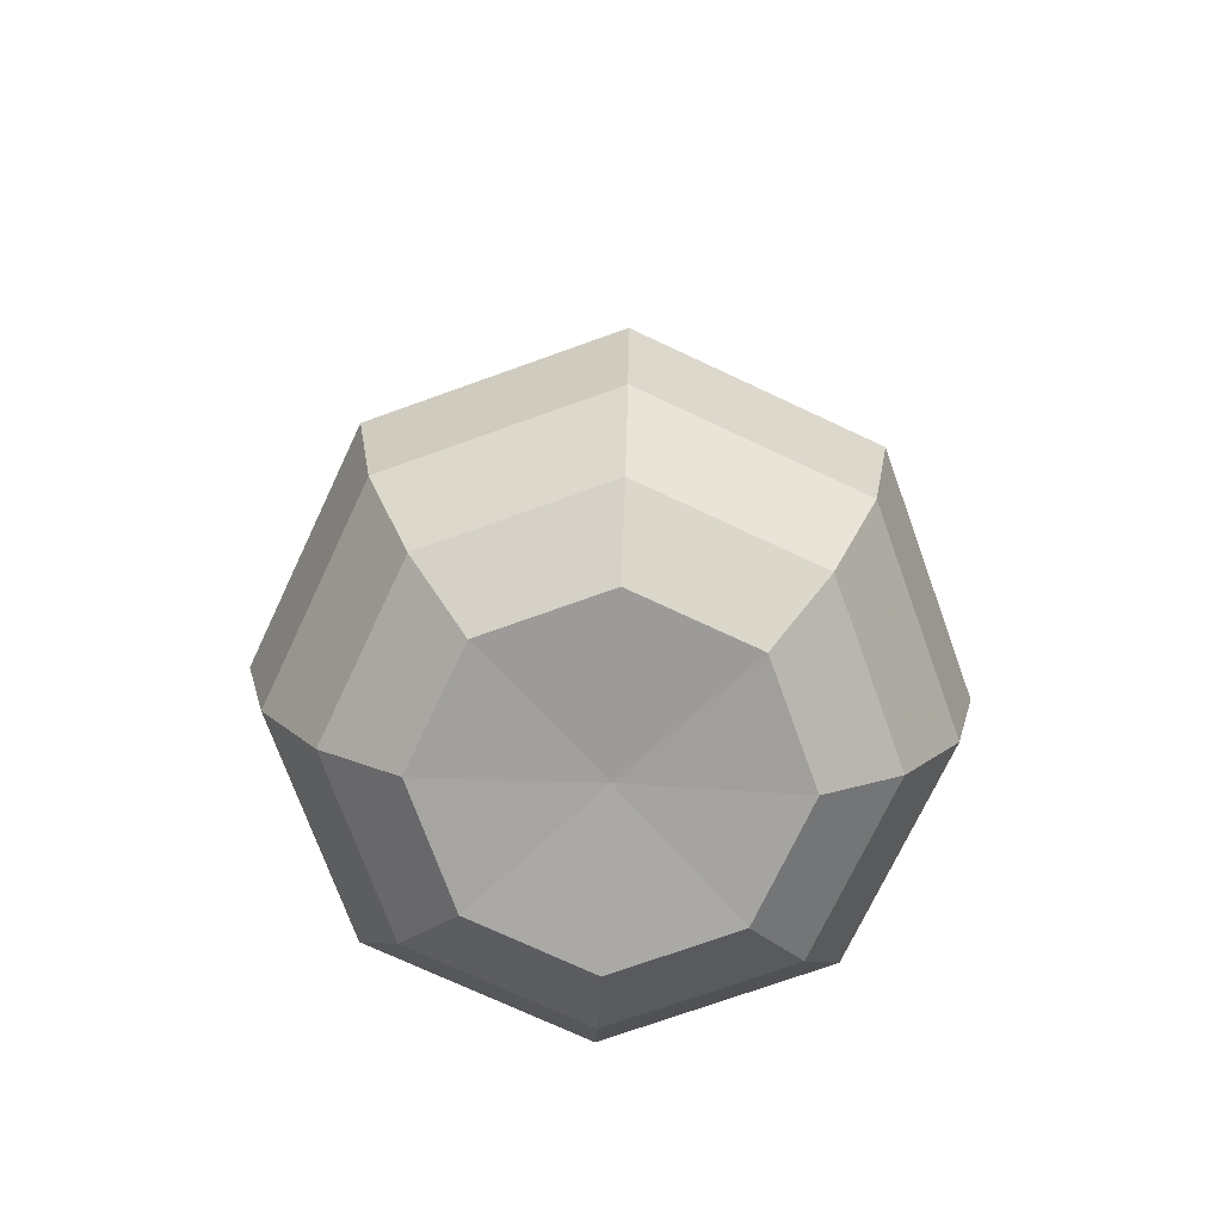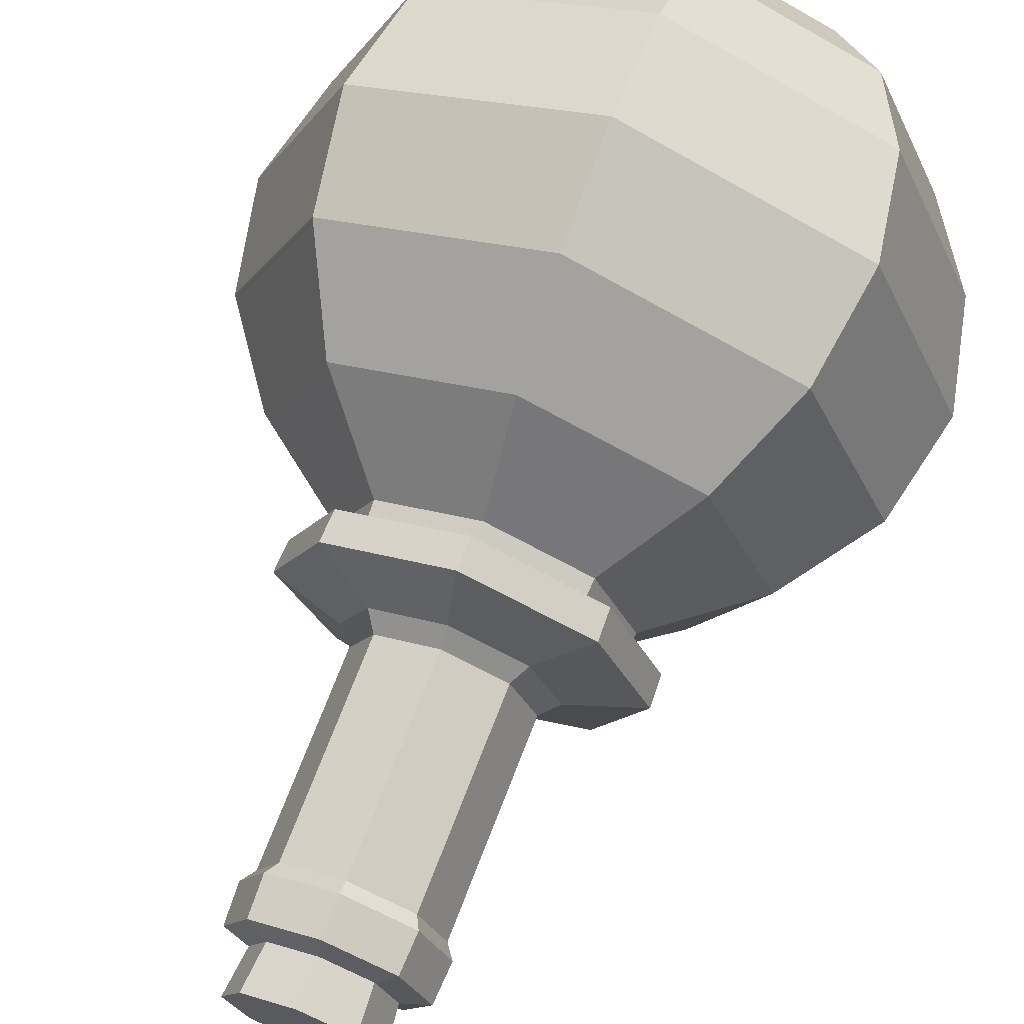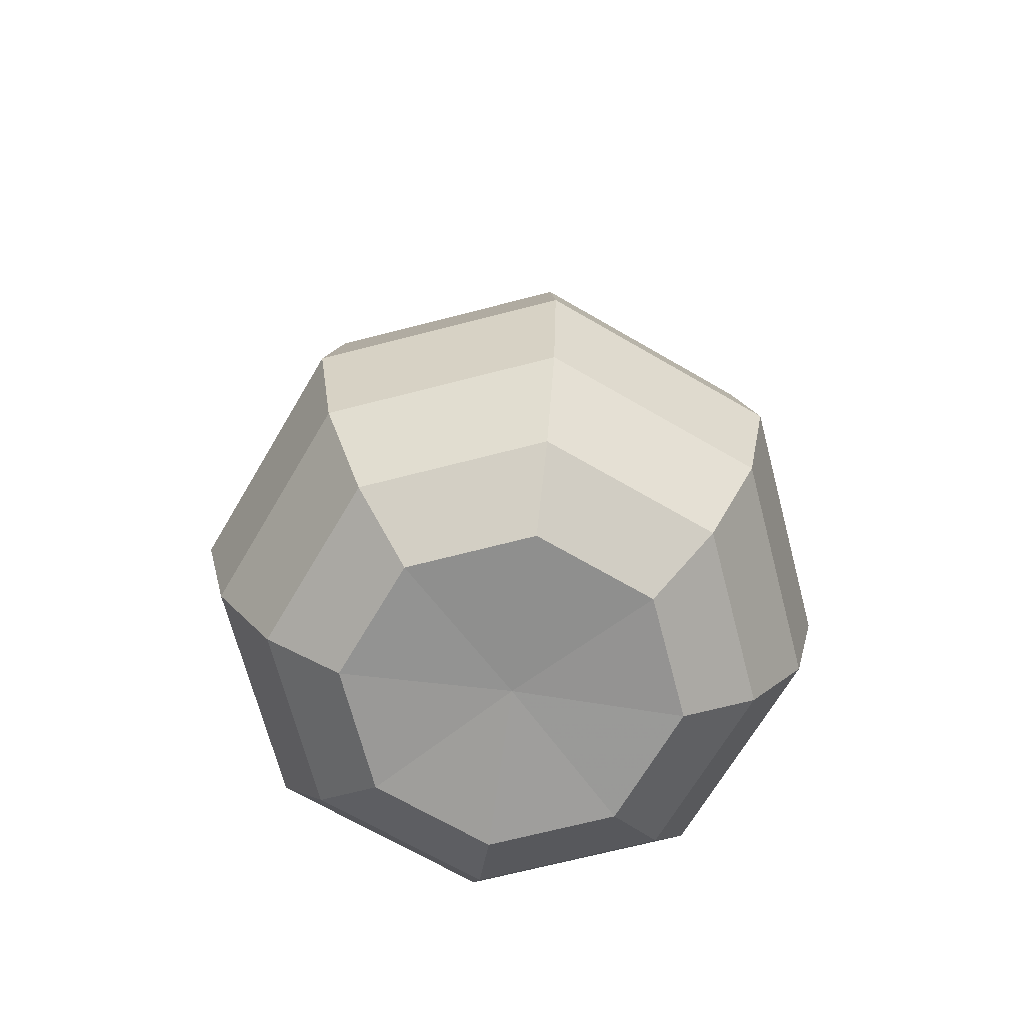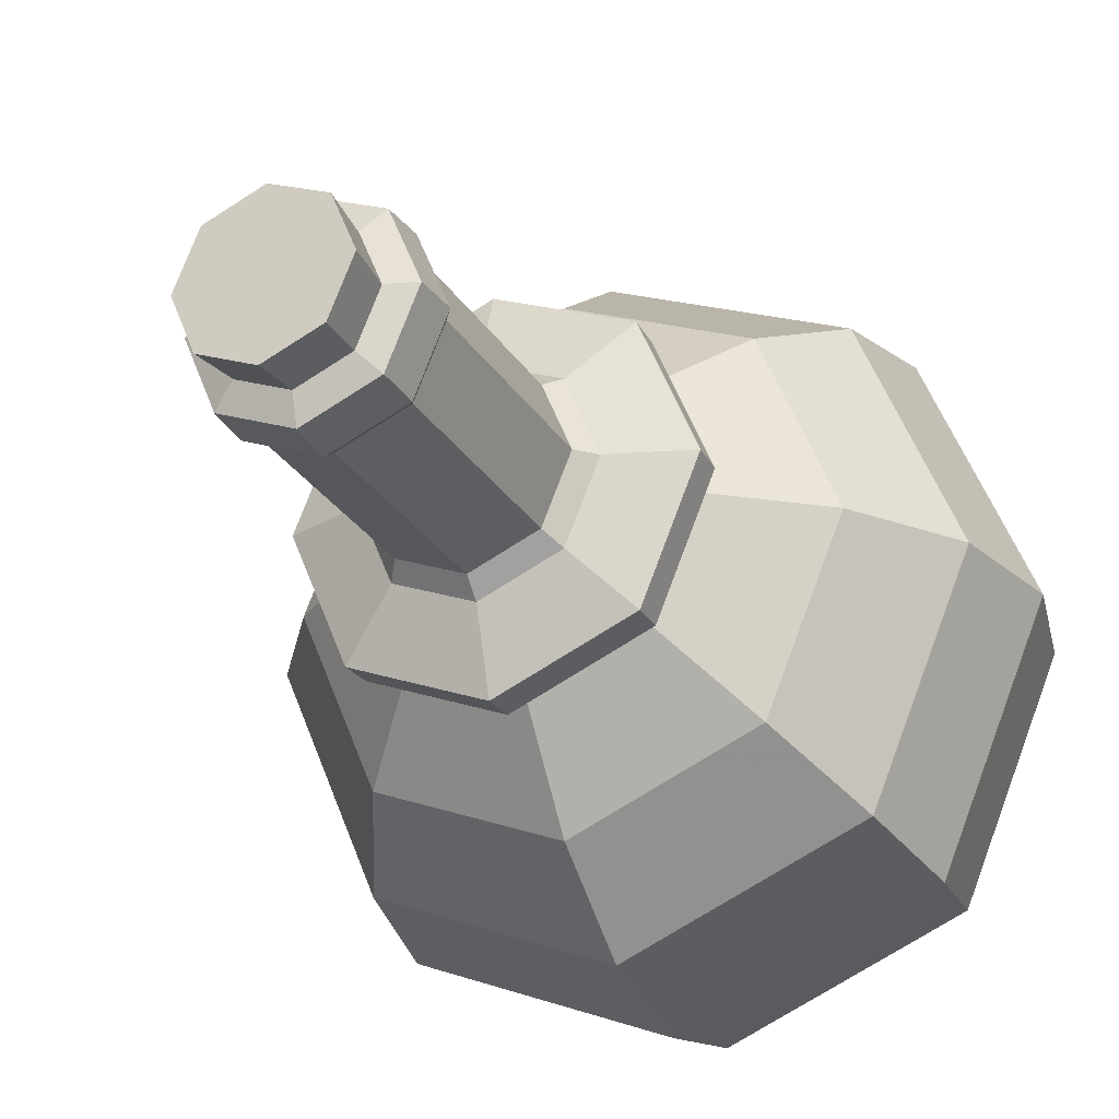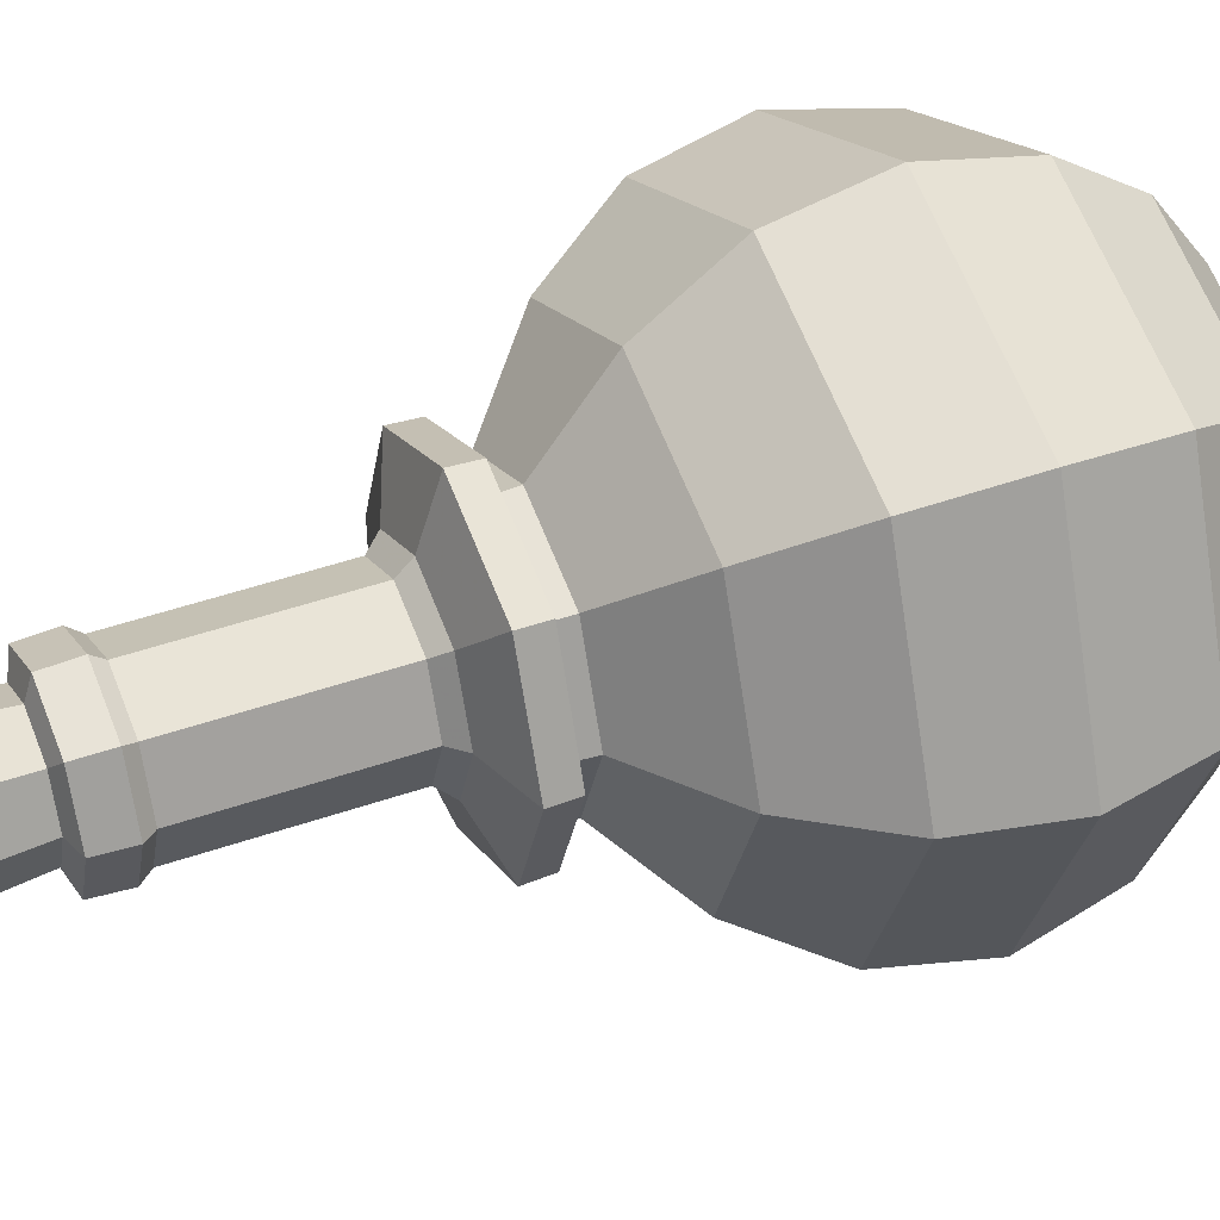
<metadata>
{"format":"obj","ext":"obj","renderer":"f3d","projection":"perspective","resolution":1024,"background":"white","views":[{"elev":-72.6,"azim":-137.7,"up":"+Y"},{"elev":68.9,"azim":-159.2,"up":"+Z"},{"elev":-68.0,"azim":37.1,"up":"+Y"},{"elev":-26.2,"azim":-155.4,"up":"+Z"},{"elev":41.0,"azim":-113.6,"up":"+Z"}]}
</metadata>
<code>
o pCylinder2
v 0.786 10.61 2e-06
v 0.6387 9.232 2e-06
v 0.4516 9.232 -0.4516
v 0.5558 10.61 -0.5557
v 0 9.232 -0.6387
v 0 10.61 -0.7859
v -0.4516 9.232 -0.4516
v -0.5558 10.61 -0.5557
v -0.6387 9.232 2e-06
v -0.786 10.61 2e-06
v -0.4516 9.232 0.4516
v -0.5558 10.61 0.5558
v 0 9.232 0.6387
v 0 10.61 0.786
v 0.4516 9.232 0.4516
v 0.5558 10.61 0.5558
v 0 9.232 2e-06
v 0 10.61 2e-06
g pCylinder2_pCylinder2_phong2SG
f 1 3 4
f 3 6 4
f 5 8 6
f 8 9 10
f 9 12 10
f 11 14 12
f 14 15 16
f 16 2 1
f 3 2 17
f 5 3 17
f 7 5 17
f 9 7 17
f 11 9 17
f 13 11 17
f 15 13 17
f 2 15 17
f 18 1 4
f 18 4 6
f 18 6 8
f 18 8 10
f 18 10 12
f 18 12 14
f 18 14 16
f 18 16 1
f 1 2 3
f 3 5 6
f 5 7 8
f 8 7 9
f 9 11 12
f 11 13 14
f 14 13 15
f 16 15 2
o pSphere6
v 0 5.377 -2.037
v 1.44 5.377 -1.44
v 0.9173 6.01 -0.9173
v 0 6.01 -1.297
v -1.44 5.377 -1.44
v -0.9173 6.01 -0.9173
v -2.037 5.377 1e-06
v -1.297 6.01 1e-06
v -1.44 5.377 1.44
v -0.9173 6.01 0.9173
v 0 5.377 2.037
v 0 6.01 1.297
v 1.44 5.377 1.44
v 0.9173 6.01 0.9173
v 2.037 5.377 1e-06
v 1.297 6.01 1e-06
v -0.5169 7.095 0.5169
v 0 7.095 0.731
v -0.731 7.095 1e-06
v -0.5169 7.095 -0.5169
v 0 7.095 -0.731
v 0.5169 7.095 -0.5169
v 0.731 7.095 1e-06
v 0.5169 7.095 0.5169
v 1.334 0.0196 -1.334
v 0 0.0196 -1.887
v 0 0.6351 -2.728
v 1.929 0.6351 -1.929
v -1.334 0.0196 -1.334
v -1.929 0.6351 -1.929
v -1.887 0.0196 0
v -2.728 0.6351 0
v -1.334 0.0196 1.334
v -1.929 0.6351 1.929
v 0 0.0196 1.887
v 0 0.6351 2.728
v 1.334 0.0196 1.334
v 1.929 0.6351 1.929
v 1.887 0.0196 0
v 2.728 0.6351 0
v 0 1.601 -3.36
v 2.376 1.601 -2.376
v -2.376 1.601 -2.376
v -3.36 1.601 0
v -2.376 1.601 2.376
v 0 1.601 3.36
v 2.376 1.601 2.376
v 3.36 1.601 0
v 0 2.871 -3.637
v 2.571 2.871 -2.571
v -2.571 2.871 -2.571
v -3.637 2.871 0
v -2.571 2.871 2.571
v 0 2.871 3.637
v 2.571 2.871 2.571
v 3.637 2.871 0
v 0 4.141 -3.36
v 2.376 4.141 -2.376
v -2.376 4.141 -2.376
v -3.36 4.141 1e-06
v -2.376 4.141 2.376
v 0 4.141 3.36
v 2.376 4.141 2.376
v 3.36 4.141 1e-06
v 0 5.212 -2.599
v 1.837 5.212 -1.837
v -1.837 5.212 -1.837
v -2.599 5.212 1e-06
v -1.837 5.212 1.837
v 0 5.212 2.599
v 1.837 5.212 1.837
v 2.599 5.212 1e-06
v 0 6.041 -1.527
v 1.08 6.041 -1.08
v -1.08 6.041 -1.08
v -1.527 6.041 1e-06
v -1.08 6.041 1.08
v 0 6.041 1.527
v 1.08 6.041 1.08
v 1.527 6.041 1e-06
v 0 0.1124 0
v 0 6.24 -1.512
v 1.069 6.24 -1.069
v -1.069 6.24 -1.069
v -1.512 6.24 1e-06
v -1.069 6.24 1.069
v 0 6.24 1.512
v 1.069 6.24 1.069
v 1.512 6.24 1e-06
v 0 6.339 -1.884
v 1.332 6.339 -1.332
v -1.332 6.339 -1.332
v -1.884 6.339 1e-06
v -1.332 6.339 1.332
v 0 6.339 1.884
v 1.332 6.339 1.332
v 1.884 6.339 1e-06
v 0 6.69 -1.899
v 1.343 6.69 -1.343
v -1.343 6.69 -1.343
v -1.899 6.69 1e-06
v -1.343 6.69 1.343
v 0 6.69 1.899
v 1.343 6.69 1.343
v 1.899 6.69 1e-06
v 0 6.948 -1.118
v 0.7907 6.948 -0.7907
v -0.7907 6.948 -0.7907
v -1.118 6.948 1e-06
v -0.7907 6.948 0.7907
v 0 6.948 1.118
v 0.7907 6.948 0.7907
v 1.118 6.948 1e-06
v 0 9.422 -0.9346
v 0 9.571 -1.043
v 0.7377 9.571 -0.7377
v 0.6609 9.422 -0.6609
v -0.6609 9.422 -0.6609
v -0.7377 9.571 -0.7377
v -0.9346 9.422 2e-06
v -1.043 9.571 2e-06
v -0.6609 9.422 0.6609
v -0.7377 9.571 0.7377
v 0 9.422 0.9346
v 0 9.571 1.043
v 0.6609 9.422 0.6609
v 0.7377 9.571 0.7377
v 0.9346 9.422 2e-06
v 1.043 9.571 2e-06
v 0 10.01 -1.018
v 0.7199 10.01 -0.7199
v -0.7199 10.01 -0.7199
v -1.018 10.01 2e-06
v -0.7199 10.01 0.7199
v 0 10.01 1.018
v 0.7199 10.01 0.7199
v 1.018 10.01 2e-06
v 0 10.1 -0.7332
v 0.5185 10.1 -0.5185
v -0.5185 10.1 -0.5185
v -0.7332 10.1 2e-06
v -0.5185 10.1 0.5185
v 0 10.1 0.7332
v 0.5185 10.1 0.5185
v 0.7332 10.1 2e-06
v 0.9438 7.131 1e-06
v 0.6674 7.131 -0.6674
v 0.6674 7.131 0.6674
v 0 7.131 0.9438
v -0.6674 7.131 0.6674
v -0.9438 7.131 1e-06
v -0.6674 7.131 -0.6674
v 0 7.131 -0.9438
g pSphere6_pSphere6_phong2SG
f 19 21 22
f 19 24 23
f 23 26 25
f 27 26 28
f 27 30 29
f 29 32 31
f 31 34 33
f 33 21 20
f 28 36 30
f 28 37 35
f 26 38 37
f 22 38 24
f 21 39 22
f 34 40 21
f 32 41 34
f 32 36 42
f 44 46 43
f 44 48 45
f 48 49 50
f 49 52 50
f 52 53 54
f 53 56 54
f 56 57 58
f 57 46 58
f 45 60 46
f 45 61 59
f 61 50 62
f 50 63 62
f 63 54 64
f 54 65 64
f 56 66 65
f 58 60 66
f 60 67 68
f 67 61 69
f 61 70 69
f 62 71 70
f 71 64 72
f 64 73 72
f 73 66 74
f 74 60 68
f 67 76 68
f 67 77 75
f 69 78 77
f 78 71 79
f 79 72 80
f 72 81 80
f 73 82 81
f 82 68 76
f 76 83 84
f 83 77 85
f 77 86 85
f 78 87 86
f 79 88 87
f 80 89 88
f 81 90 89
f 82 84 90
f 83 92 84
f 83 93 91
f 93 86 94
f 86 95 94
f 95 88 96
f 88 97 96
f 97 90 98
f 90 92 98
f 43 99 44
f 44 99 47
f 47 99 49
f 49 99 51
f 51 99 53
f 53 99 55
f 55 99 57
f 57 99 43
f 91 101 92
f 91 102 100
f 94 102 93
f 94 104 103
f 96 104 95
f 97 105 96
f 98 106 97
f 98 101 107
f 100 109 101
f 102 108 100
f 102 111 110
f 104 111 103
f 104 113 112
f 106 113 105
f 107 114 106
f 101 115 107
f 108 117 109
f 116 110 118
f 110 119 118
f 111 120 119
f 112 121 120
f 113 122 121
f 114 123 122
f 115 117 123
f 124 117 116
f 124 118 126
f 126 119 127
f 127 120 128
f 128 121 129
f 129 122 130
f 131 122 123
f 125 123 117
f 133 135 132
f 137 132 136
f 138 137 136
f 140 139 138
f 142 141 140
f 145 142 144
f 147 144 146
f 134 146 135
f 133 149 134
f 137 148 133
f 139 150 137
f 141 151 139
f 141 153 152
f 145 153 143
f 147 154 145
f 147 149 155
f 148 157 149
f 148 158 156
f 151 158 150
f 151 160 159
f 152 161 160
f 154 161 153
f 154 163 162
f 149 163 155
f 146 165 135
f 146 166 164
f 142 166 144
f 140 167 142
f 138 168 140
f 138 170 169
f 132 170 136
f 135 171 132
f 164 125 165
f 164 130 131
f 167 130 166
f 167 128 129
f 168 127 128
f 169 126 127
f 171 126 170
f 171 125 124
f 159 35 37
f 160 36 35
f 161 42 36
f 162 41 42
f 163 40 41
f 157 39 40
f 156 38 39
f 38 159 37
f 19 20 21
f 19 22 24
f 23 24 26
f 27 25 26
f 27 28 30
f 29 30 32
f 31 32 34
f 33 34 21
f 28 35 36
f 28 26 37
f 26 24 38
f 22 39 38
f 21 40 39
f 34 41 40
f 32 42 41
f 32 30 36
f 44 45 46
f 44 47 48
f 48 47 49
f 49 51 52
f 52 51 53
f 53 55 56
f 56 55 57
f 57 43 46
f 45 59 60
f 45 48 61
f 61 48 50
f 50 52 63
f 63 52 54
f 54 56 65
f 56 58 66
f 58 46 60
f 60 59 67
f 67 59 61
f 61 62 70
f 62 63 71
f 71 63 64
f 64 65 73
f 73 65 66
f 74 66 60
f 67 75 76
f 67 69 77
f 69 70 78
f 78 70 71
f 79 71 72
f 72 73 81
f 73 74 82
f 82 74 68
f 76 75 83
f 83 75 77
f 77 78 86
f 78 79 87
f 79 80 88
f 80 81 89
f 81 82 90
f 82 76 84
f 83 91 92
f 83 85 93
f 93 85 86
f 86 87 95
f 95 87 88
f 88 89 97
f 97 89 90
f 90 84 92
f 91 100 101
f 91 93 102
f 94 103 102
f 94 95 104
f 96 105 104
f 97 106 105
f 98 107 106
f 98 92 101
f 100 108 109
f 102 110 108
f 102 103 111
f 104 112 111
f 104 105 113
f 106 114 113
f 107 115 114
f 101 109 115
f 108 116 117
f 116 108 110
f 110 111 119
f 111 112 120
f 112 113 121
f 113 114 122
f 114 115 123
f 115 109 117
f 124 125 117
f 124 116 118
f 126 118 119
f 127 119 120
f 128 120 121
f 129 121 122
f 131 130 122
f 125 131 123
f 133 134 135
f 137 133 132
f 138 139 137
f 140 141 139
f 142 143 141
f 145 143 142
f 147 145 144
f 134 147 146
f 133 148 149
f 137 150 148
f 139 151 150
f 141 152 151
f 141 143 153
f 145 154 153
f 147 155 154
f 147 134 149
f 148 156 157
f 148 150 158
f 151 159 158
f 151 152 160
f 152 153 161
f 154 162 161
f 154 155 163
f 149 157 163
f 146 164 165
f 146 144 166
f 142 167 166
f 140 168 167
f 138 169 168
f 138 136 170
f 132 171 170
f 135 165 171
f 164 131 125
f 164 166 130
f 167 129 130
f 167 168 128
f 168 169 127
f 169 170 126
f 171 124 126
f 171 165 125
f 159 160 35
f 160 161 36
f 161 162 42
f 162 163 41
f 163 157 40
f 157 156 39
f 156 158 38
f 38 158 159
o pSphere5
v 1.24 0.1787 -1.24
v 0 0.2622 0
v 0 0.1787 -1.754
v 0 0.6372 -2.404
v 1.7 0.6372 -1.7
v -1.24 0.1787 -1.24
v -1.7 0.6372 -1.7
v -1.754 0.1787 0
v -2.404 0.6372 0
v -1.24 0.1787 1.24
v -1.7 0.6372 1.7
v 0 0.1787 1.754
v 0 0.6372 2.404
v 1.24 0.1787 1.24
v 1.7 0.6372 1.7
v 1.754 0.1787 0
v 2.404 0.6372 0
v 0 1.644 -3.141
v 2.221 1.644 -2.221
v -2.221 1.644 -2.221
v -3.141 1.644 0
v -2.221 1.644 2.221
v 0 1.644 3.141
v 2.221 1.644 2.221
v 3.141 1.644 0
v 0 2.831 -3.4
v 2.404 2.831 -2.404
v -2.404 2.831 -2.404
v -3.4 2.831 0
v -2.404 2.831 2.404
v 0 2.831 3.4
v 2.404 2.831 2.404
v 3.4 2.831 0
v 0 4.018 -3.141
v 2.221 4.018 -2.221
v -2.221 4.018 -2.221
v -3.141 4.018 1e-06
v -2.221 4.018 2.221
v 0 4.018 3.141
v 2.221 4.018 2.221
v 3.141 4.018 1e-06
v 0 4.985 -2.48
v 1.754 4.985 -1.754
v -1.754 4.985 -1.754
v -2.48 4.985 1e-06
v -1.754 4.985 1.754
v 0 4.985 2.48
v 1.754 4.985 1.754
v 2.48 4.985 1e-06
v 0 5.377 -2.037
v 1.44 5.377 -1.44
v -1.44 5.377 -1.44
v -2.037 5.377 1e-06
v -1.44 5.377 1.44
v 0 5.377 2.037
v 1.44 5.377 1.44
v 2.037 5.377 1e-06
v 0 5.377 1e-06
g pSphere5_pSphere5_phong2SG
f 172 173 174
f 176 174 175
f 174 173 177
f 175 177 178
f 177 173 179
f 178 179 180
f 179 173 181
f 182 179 181
f 181 173 183
f 182 183 184
f 183 173 185
f 186 183 185
f 185 173 187
f 186 187 188
f 187 173 172
f 176 187 172
f 175 190 176
f 175 191 189
f 178 192 191
f 192 182 193
f 193 184 194
f 194 186 195
f 186 196 195
f 188 190 196
f 189 198 190
f 189 199 197
f 191 200 199
f 192 201 200
f 193 202 201
f 202 195 203
f 195 204 203
f 196 198 204
f 198 205 206
f 197 207 205
f 199 208 207
f 200 209 208
f 201 210 209
f 202 211 210
f 203 212 211
f 204 206 212
f 206 213 214
f 213 207 215
f 207 216 215
f 208 217 216
f 217 210 218
f 210 219 218
f 219 212 220
f 220 206 214
f 213 222 214
f 213 223 221
f 215 224 223
f 216 225 224
f 217 226 225
f 226 219 227
f 219 228 227
f 220 222 228
f 229 222 221
f 229 221 223
f 229 223 224
f 229 224 225
f 229 225 226
f 229 226 227
f 229 227 228
f 229 228 222
f 176 172 174
f 175 174 177
f 178 177 179
f 182 180 179
f 182 181 183
f 186 184 183
f 186 185 187
f 176 188 187
f 175 189 190
f 175 178 191
f 178 180 192
f 192 180 182
f 193 182 184
f 194 184 186
f 186 188 196
f 188 176 190
f 189 197 198
f 189 191 199
f 191 192 200
f 192 193 201
f 193 194 202
f 202 194 195
f 195 196 204
f 196 190 198
f 198 197 205
f 197 199 207
f 199 200 208
f 200 201 209
f 201 202 210
f 202 203 211
f 203 204 212
f 204 198 206
f 206 205 213
f 213 205 207
f 207 208 216
f 208 209 217
f 217 209 210
f 210 211 219
f 219 211 212
f 220 212 206
f 213 221 222
f 213 215 223
f 215 216 224
f 216 217 225
f 217 218 226
f 226 218 219
f 219 220 228
f 220 214 222

</code>
